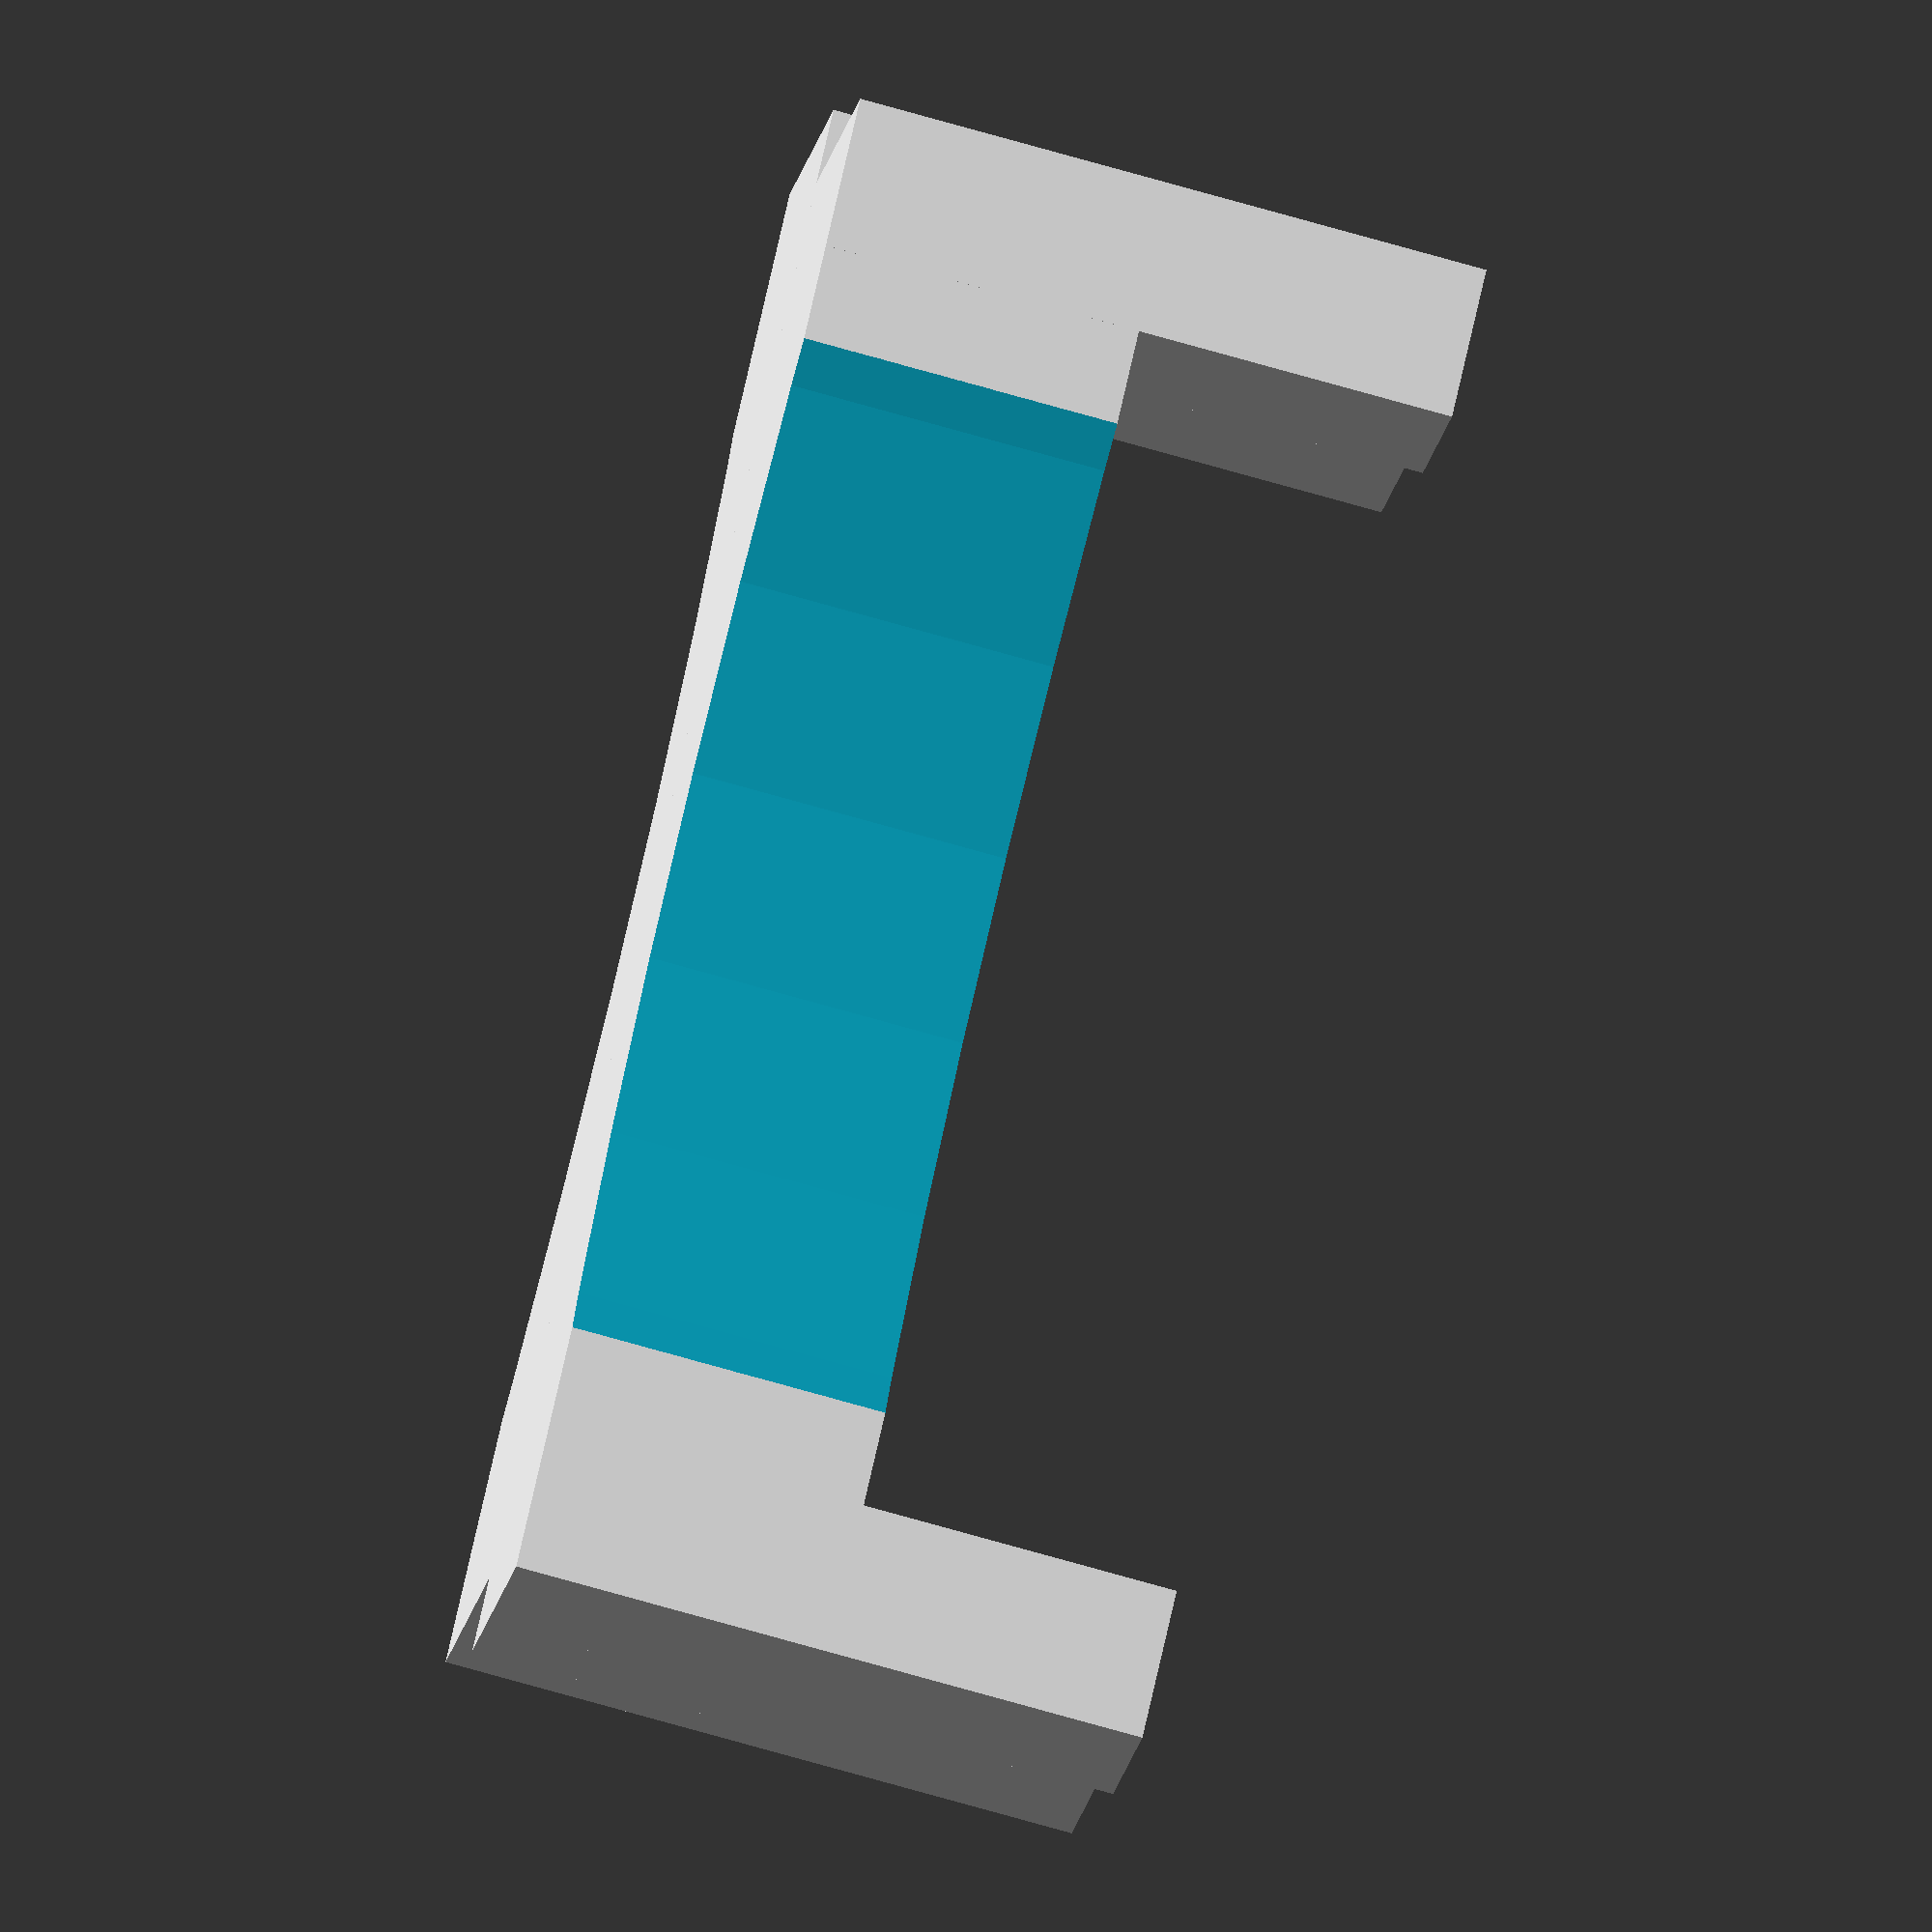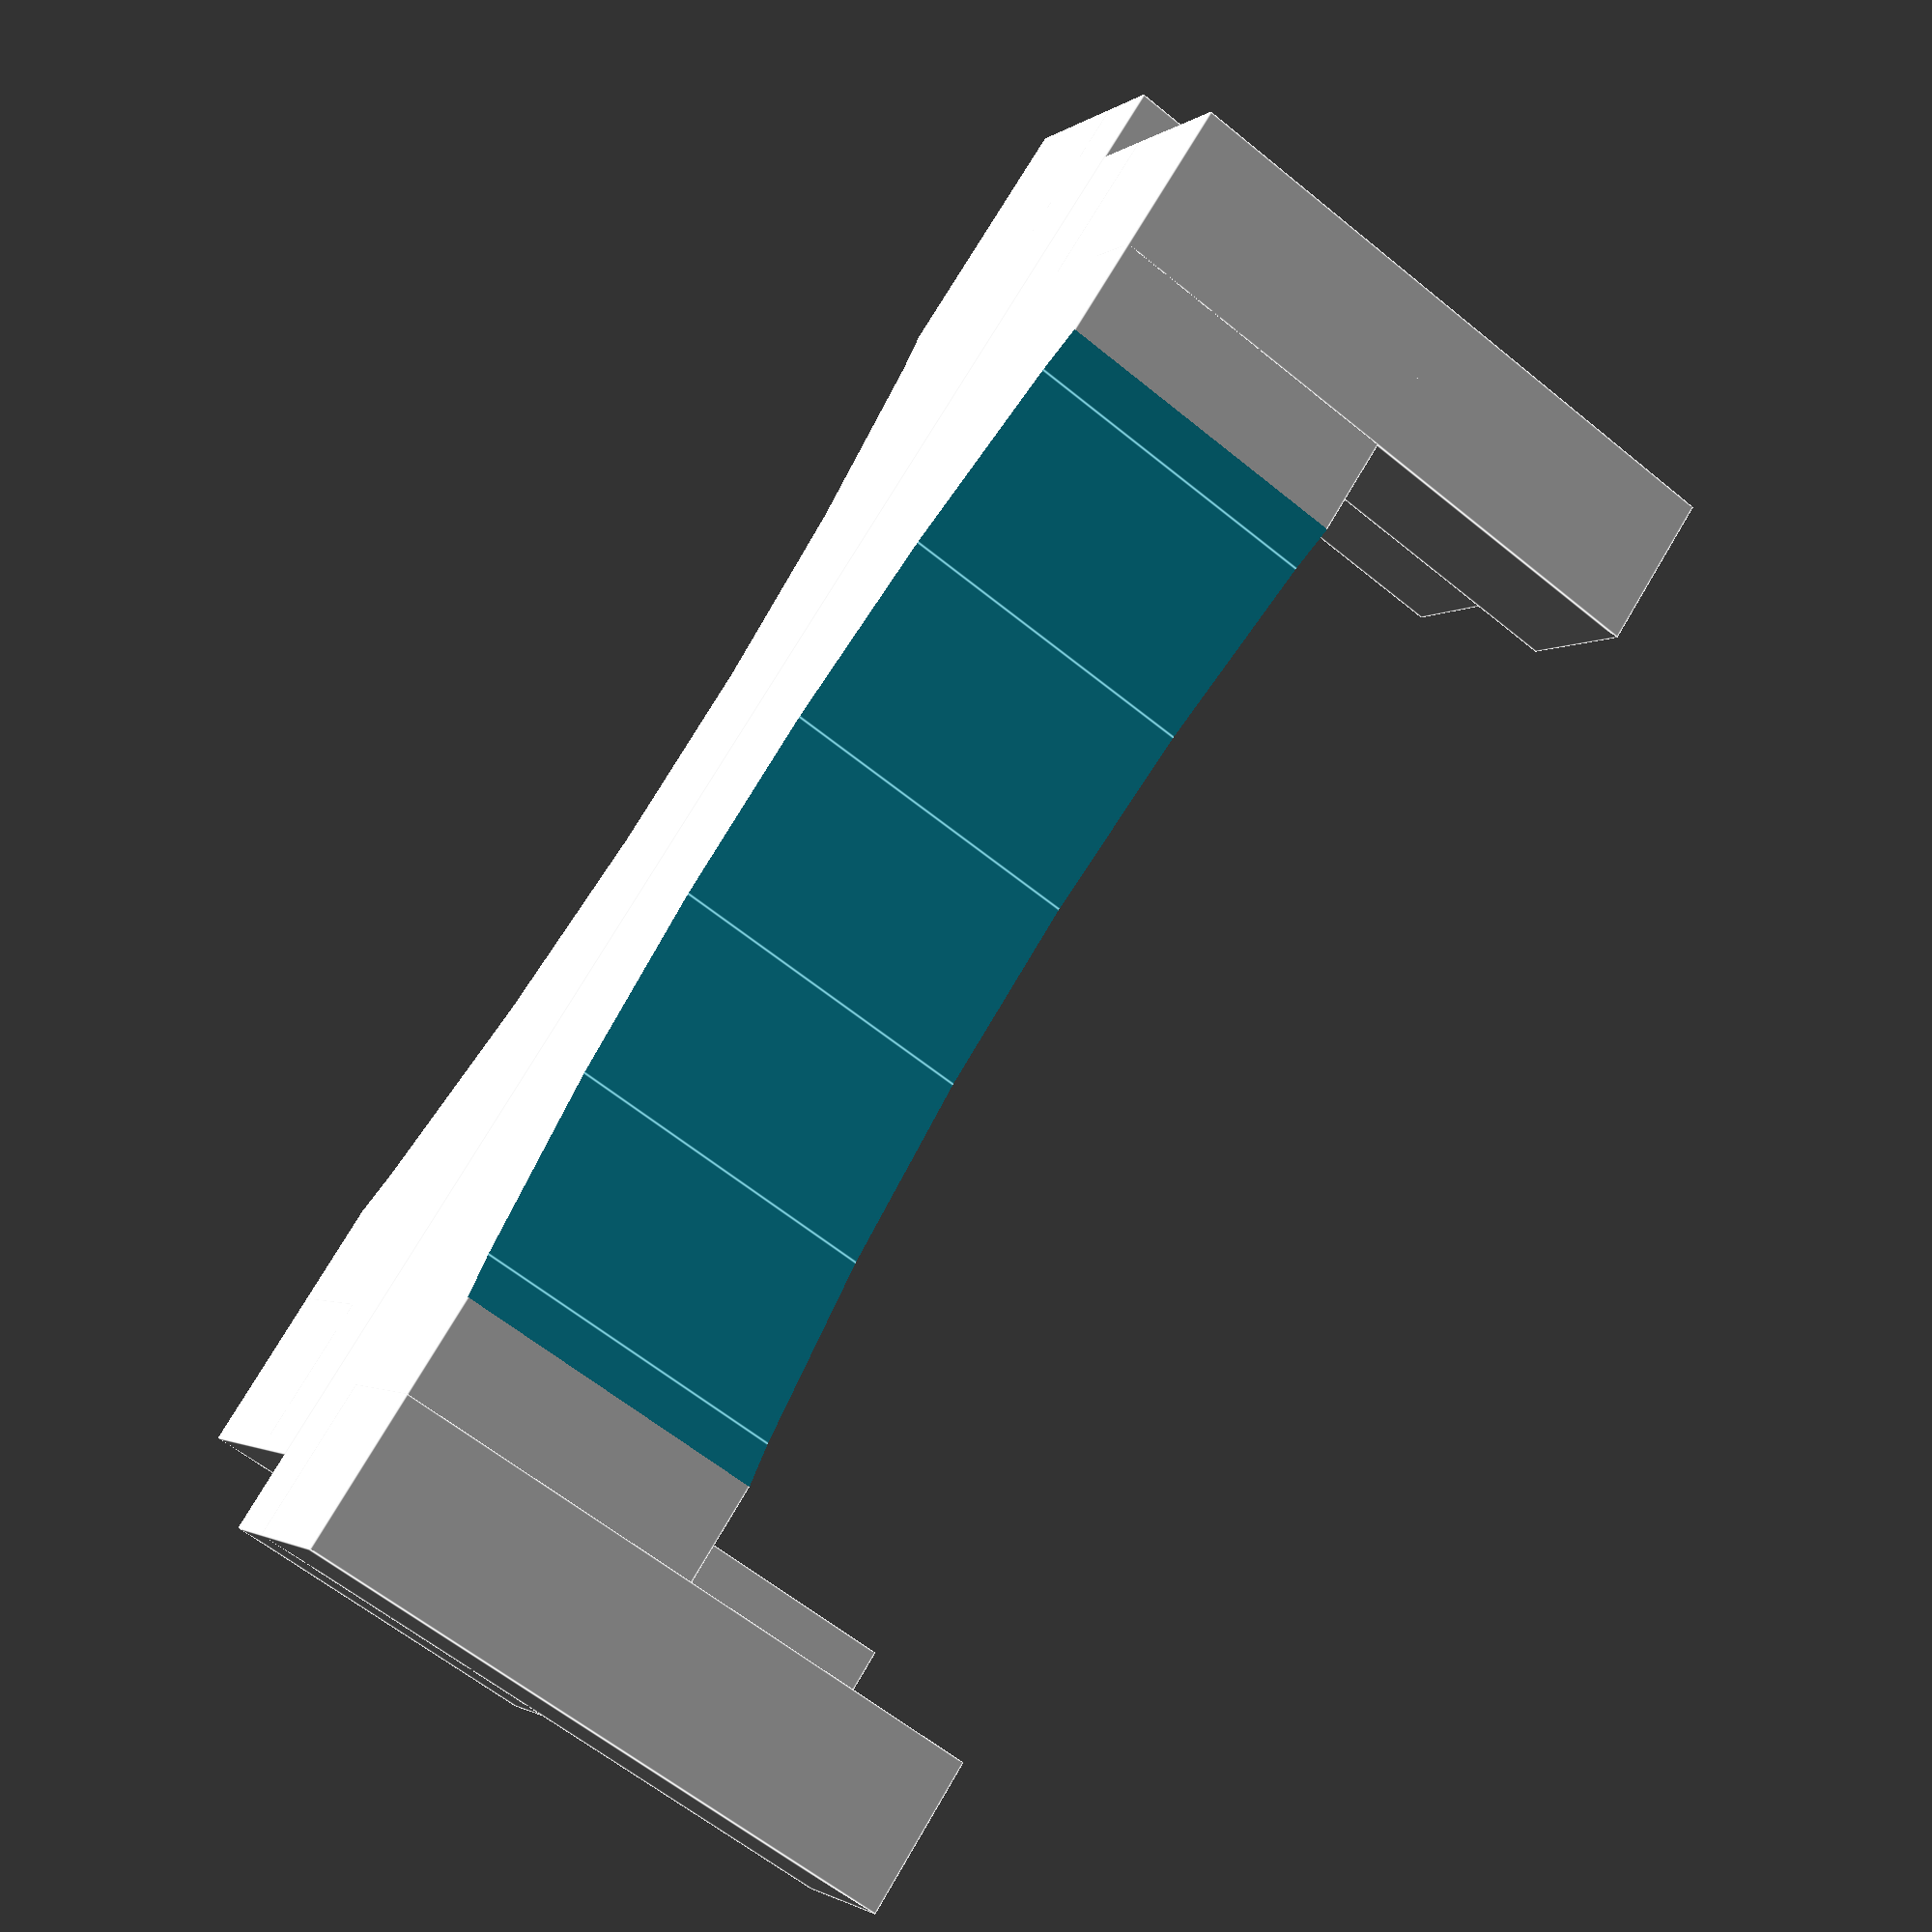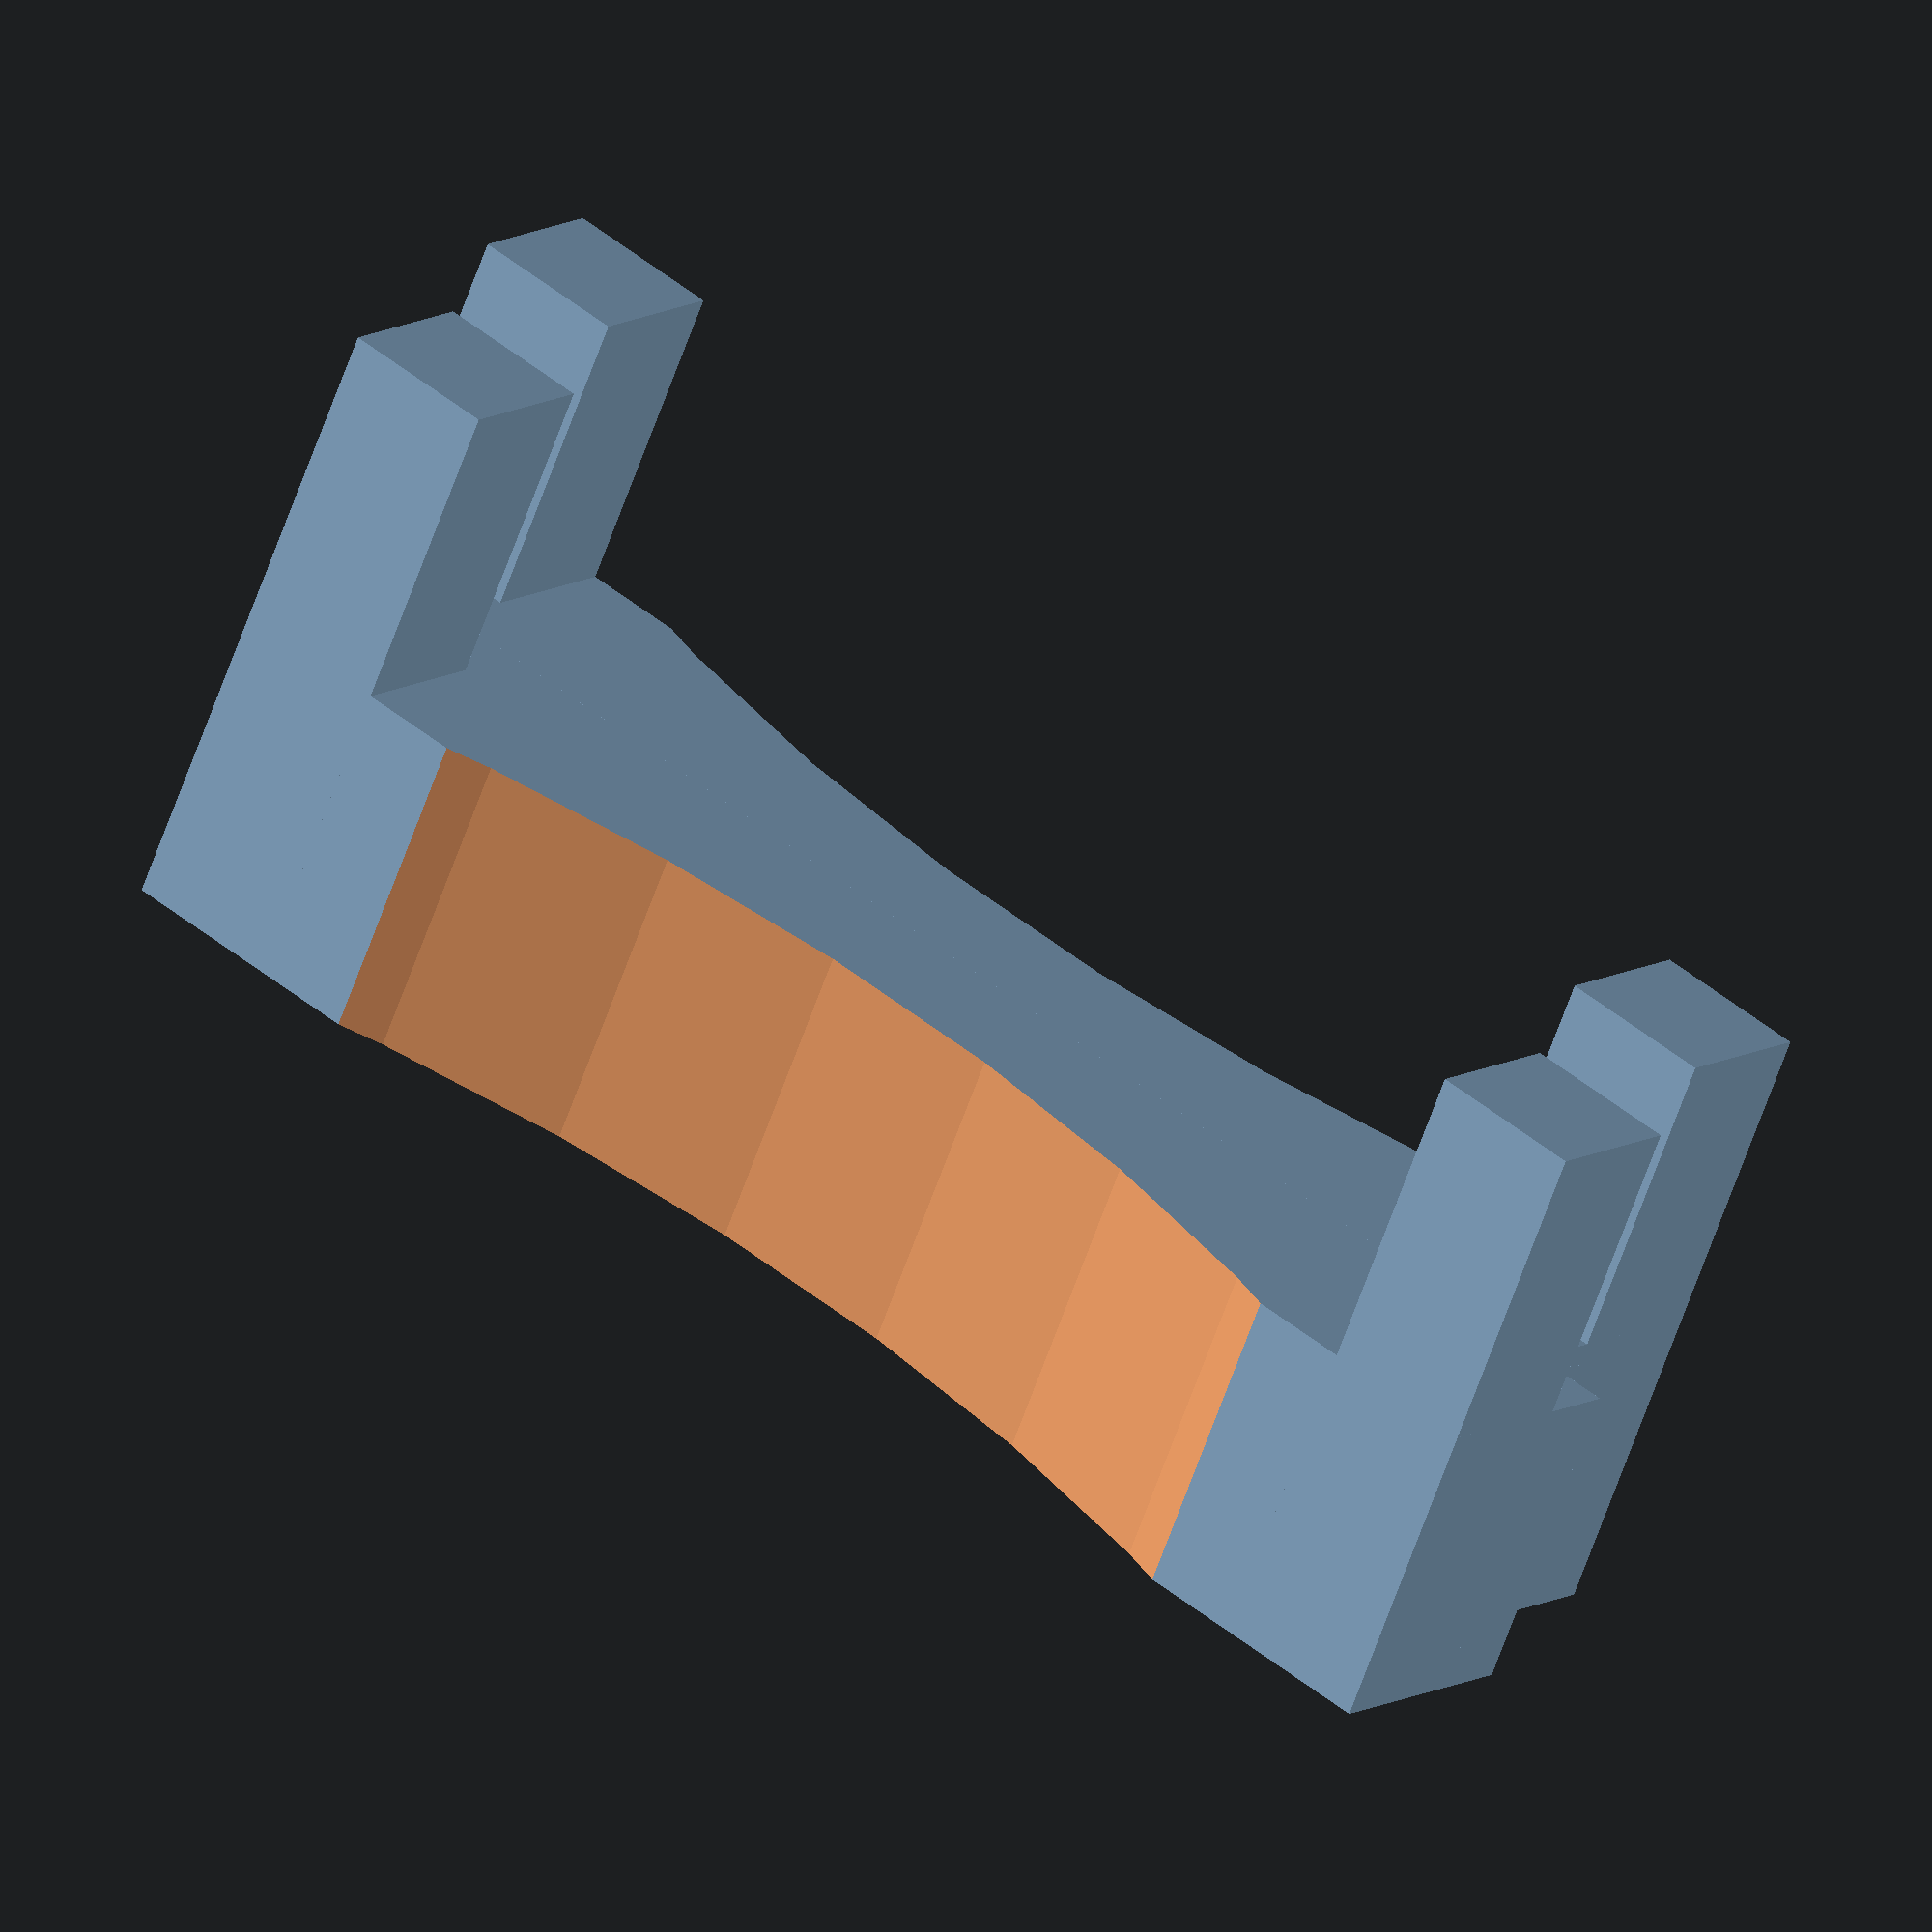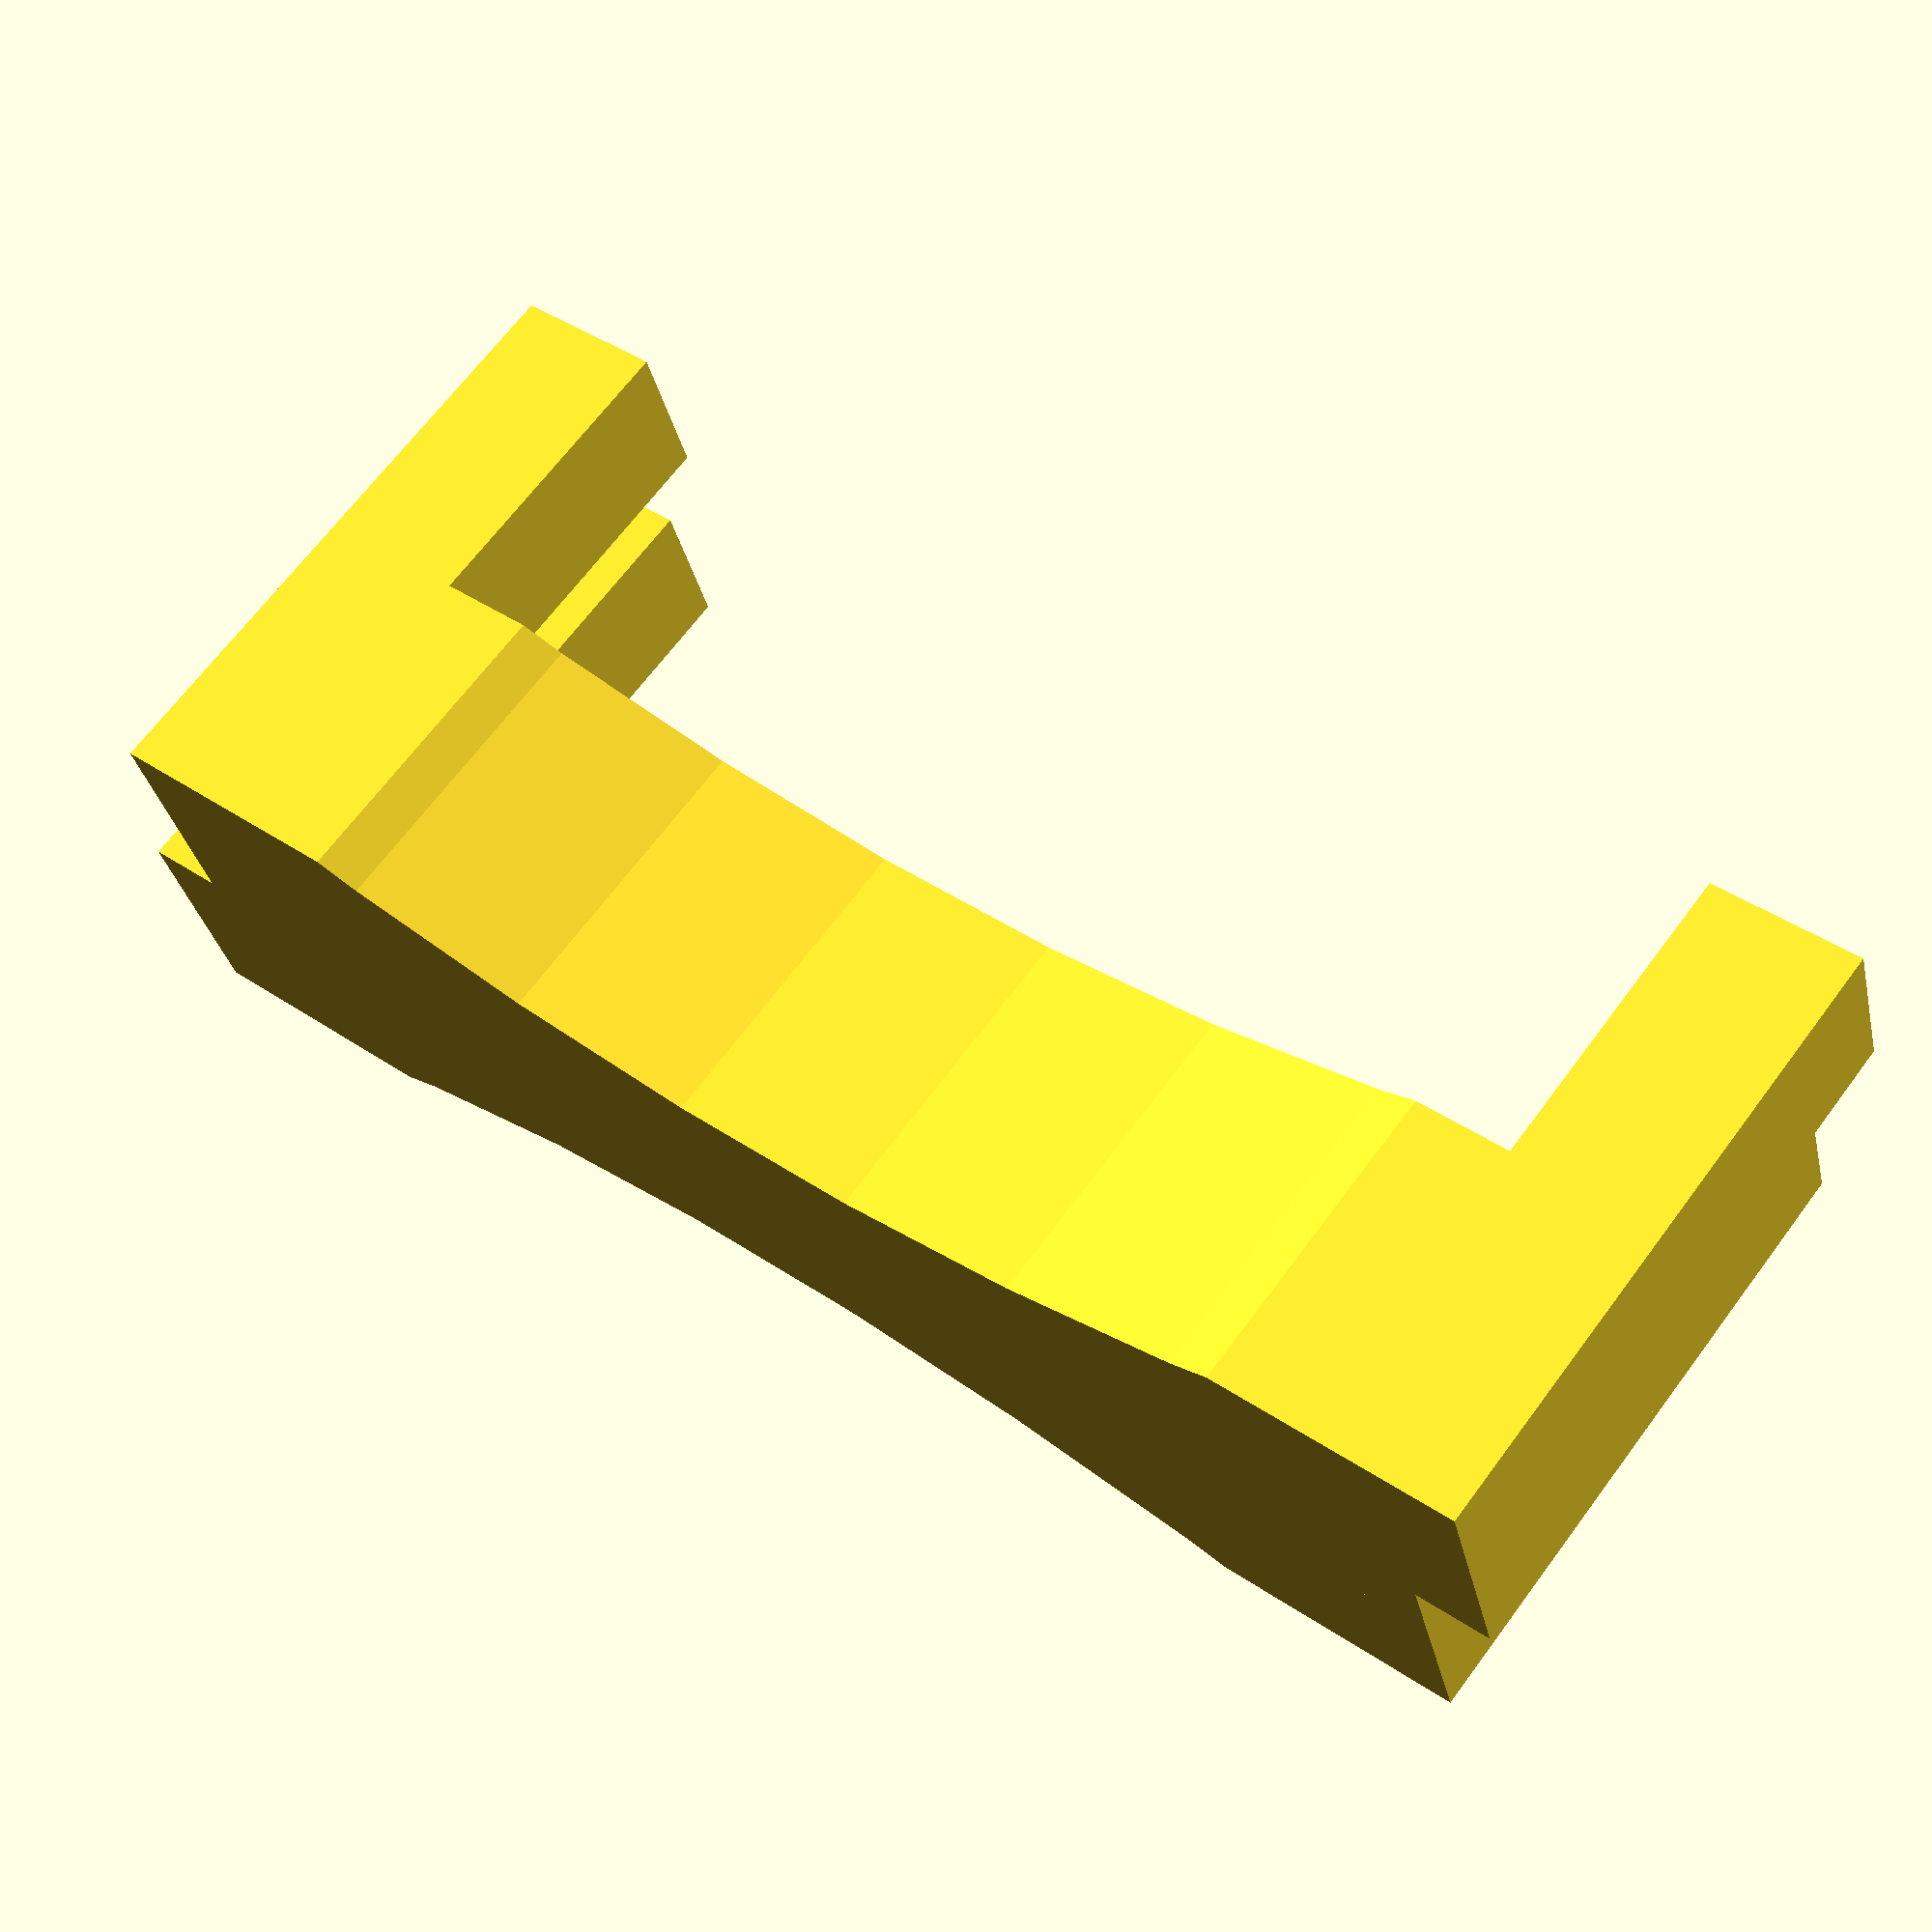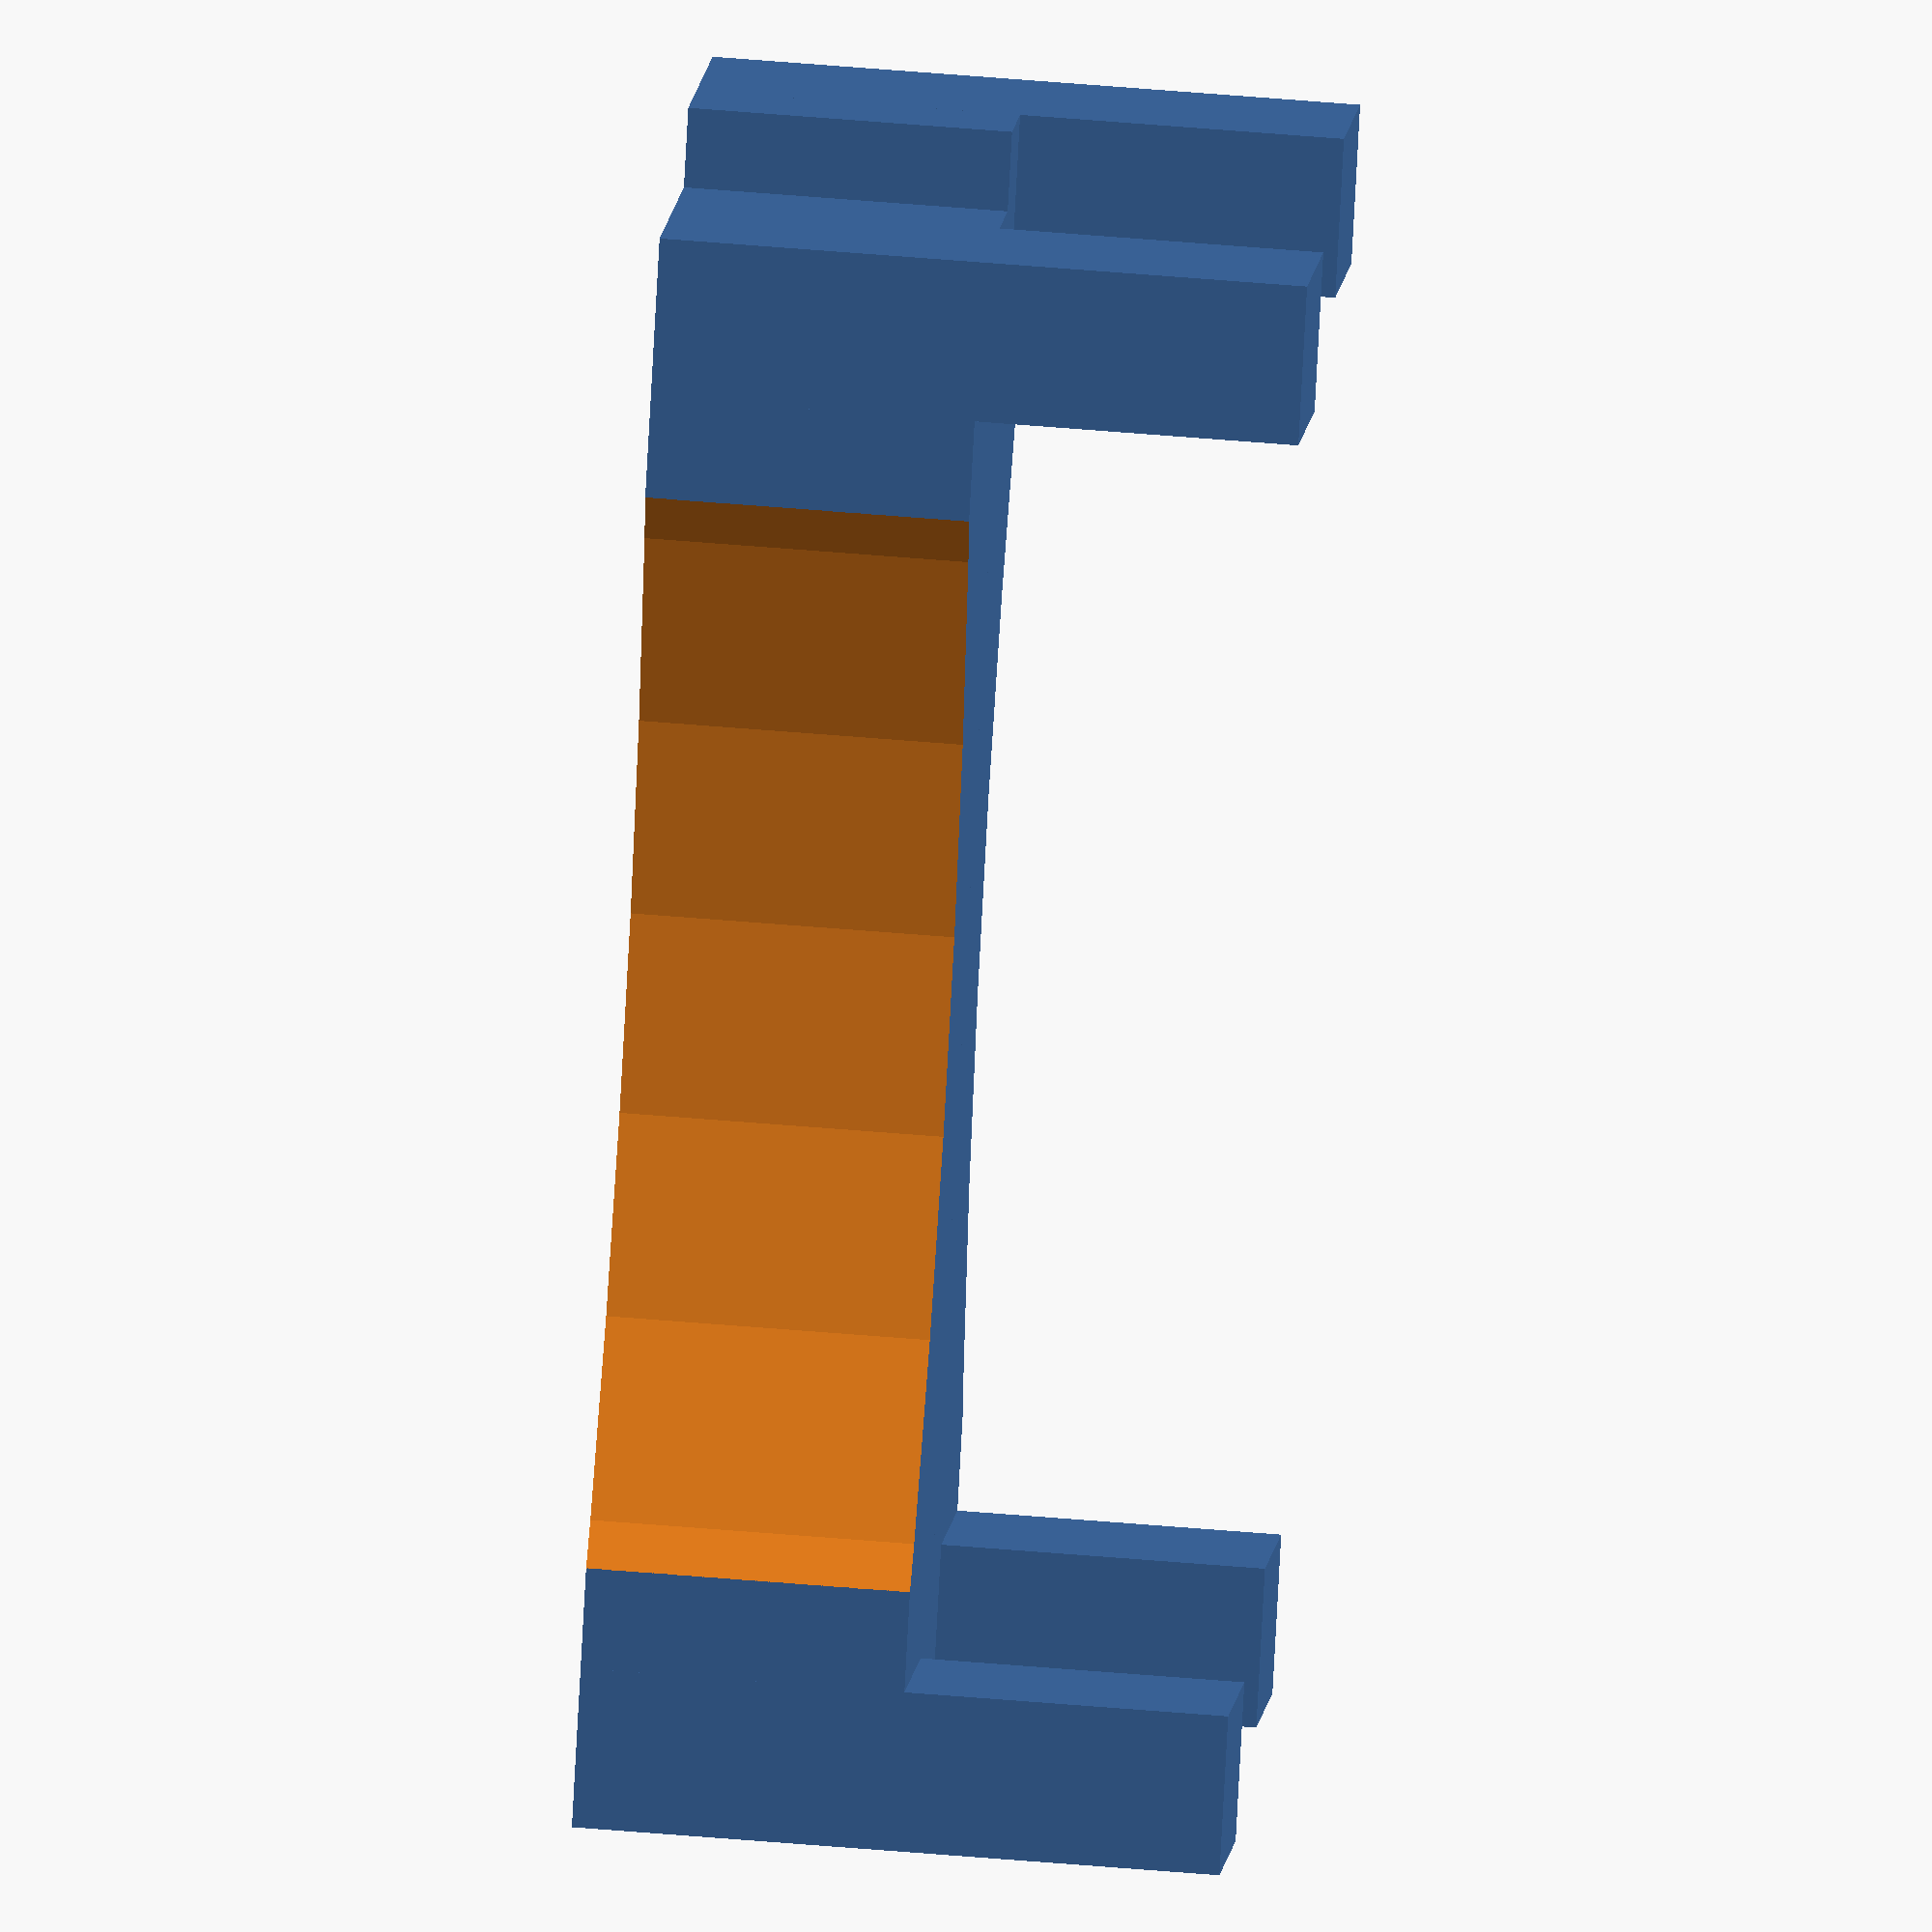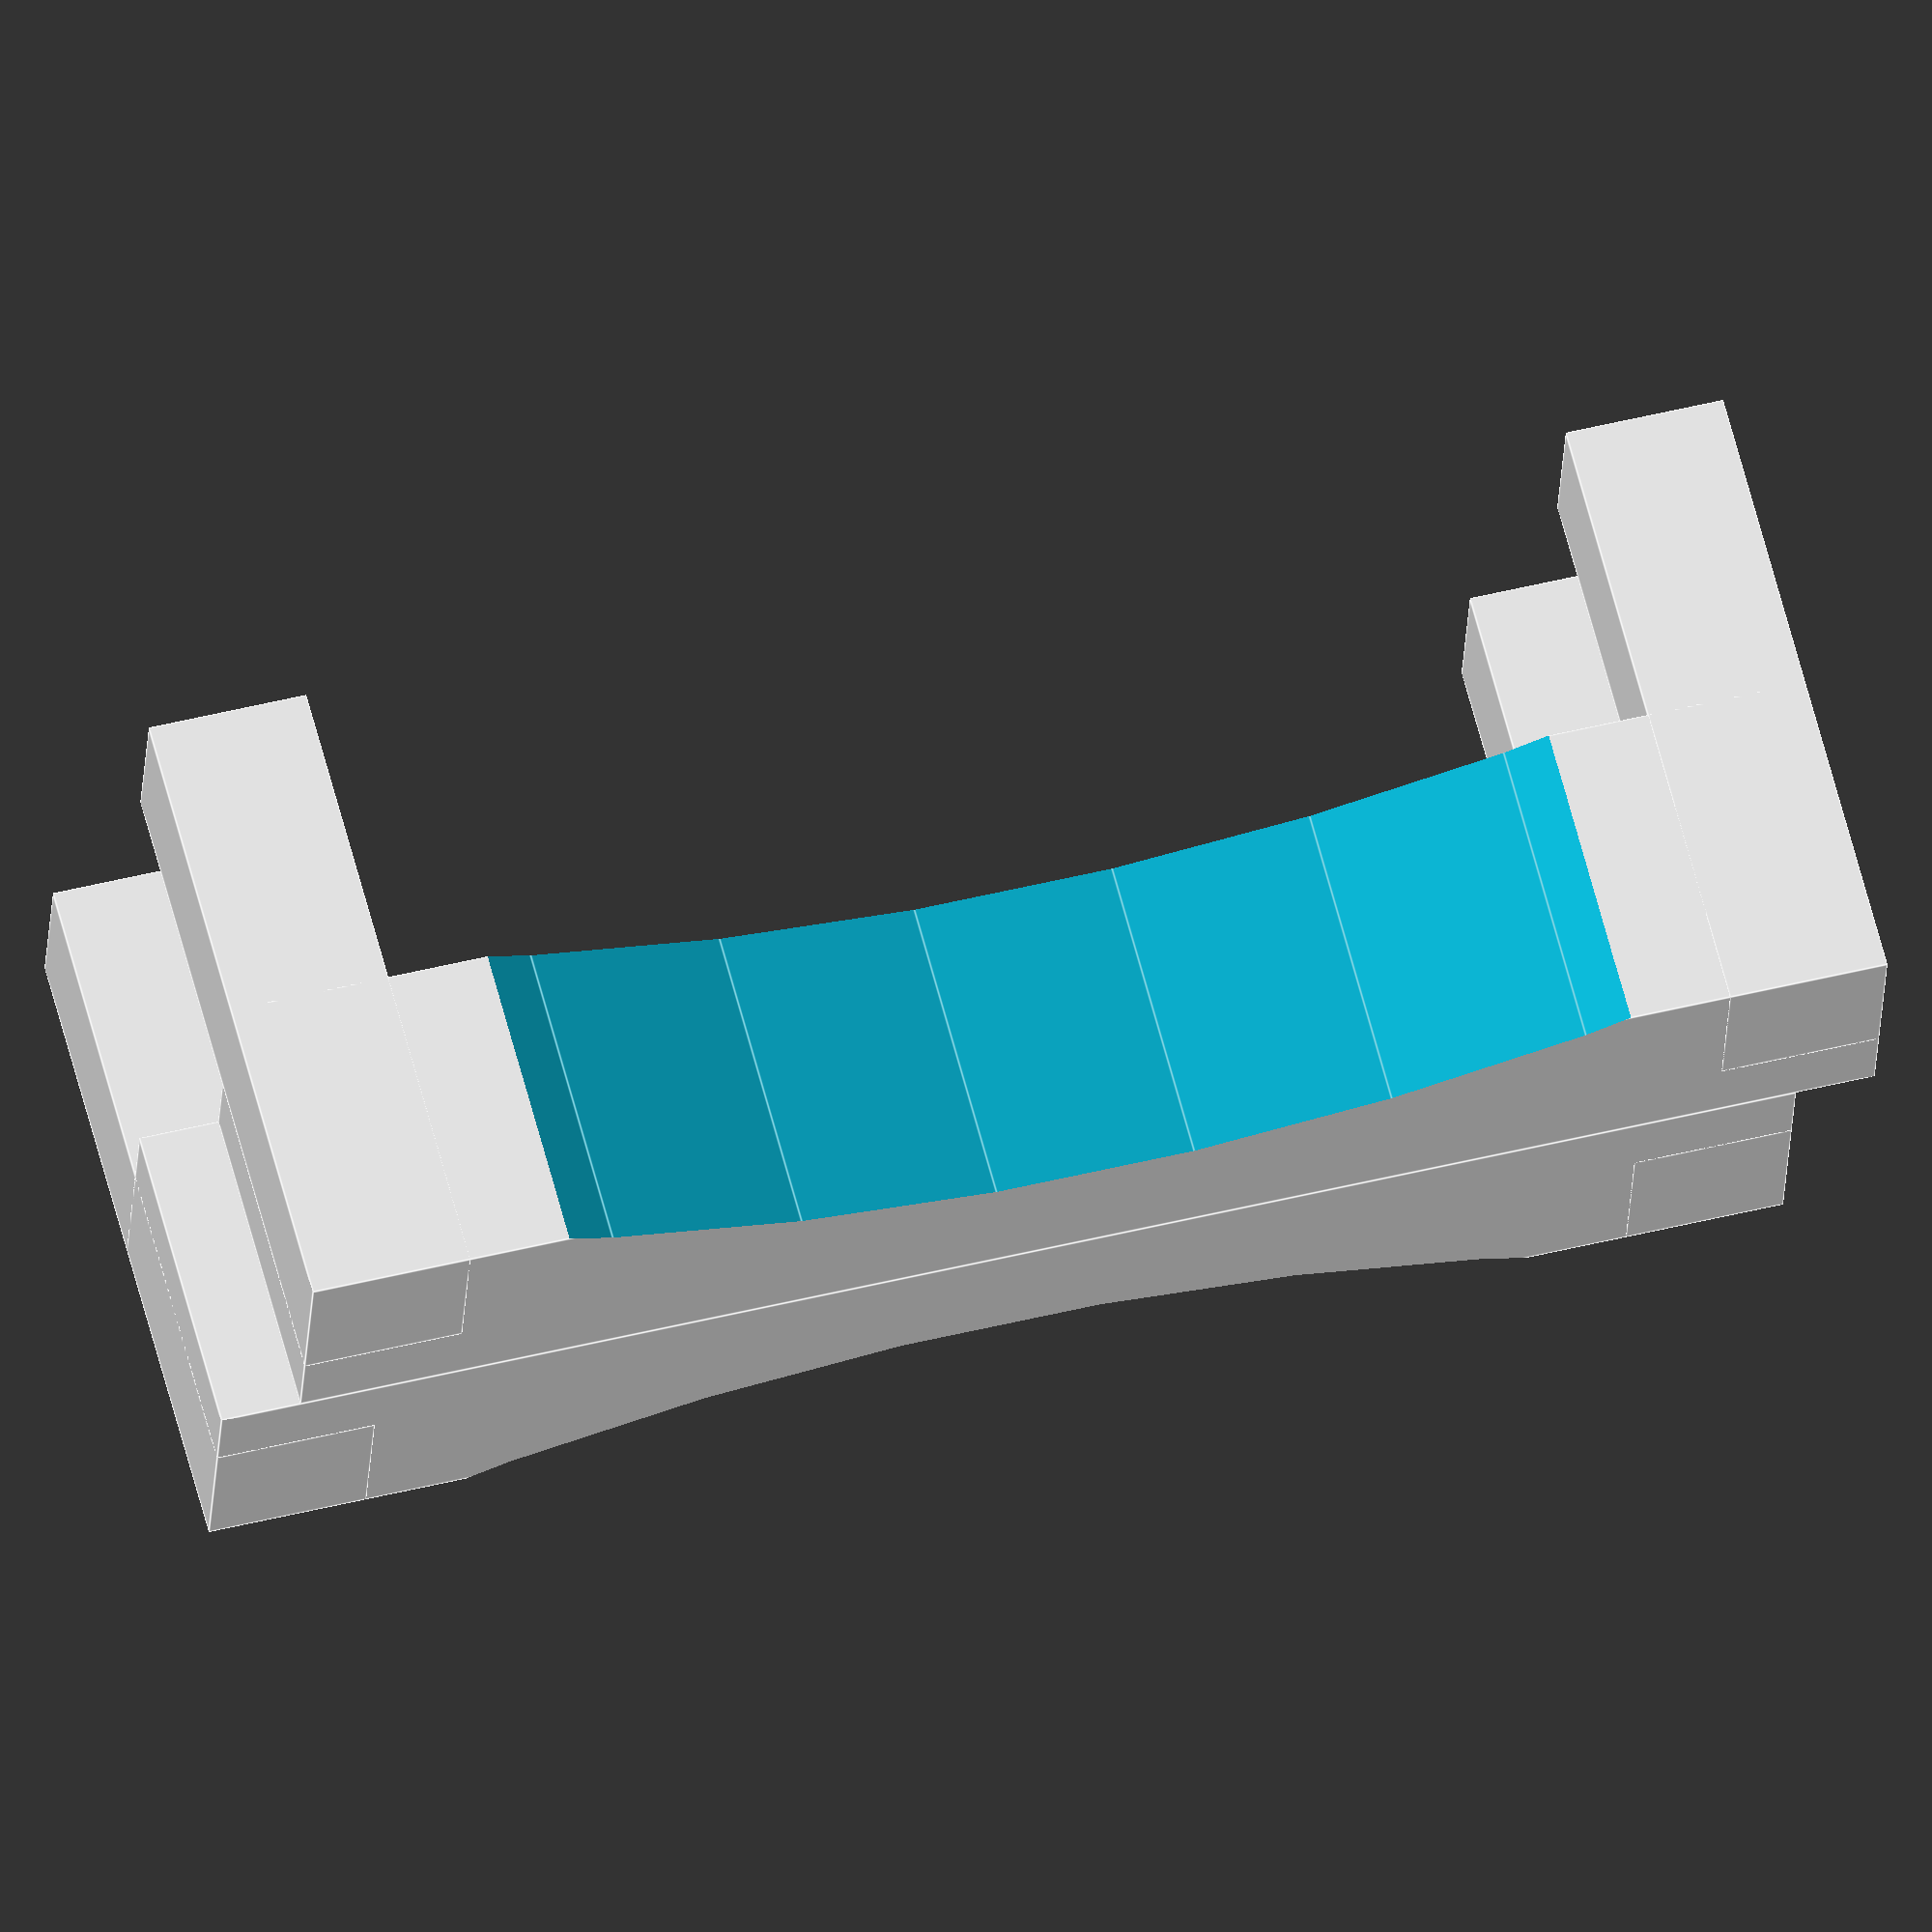
<openscad>

module tiger_half_body(height, body_length, body_width, body_height, leg_width){
	difference(){
		union(){
			cube([body_length, .5 * body_width, body_height]);
			cube([leg_width, leg_width, height]);
			translate([body_length - leg_width, 0, 0])
				cube([leg_width, leg_width, height]);
		}
		translate([.5 * body_length, -body_length + .2 * body_width, -.5 * body_length])
		cylinder(100, 100, 100, $fn=50);
	}
}

module tiger(height, body_length, body_width, body_height, leg_width){
	union(){
		tiger_half_body(height, body_length, body_width, body_height, leg_width);
		translate([body_length - .5 * leg_width, body_width-.0001, 0])
			rotate([0, 0, 180])
				tiger_half_body(height, body_length, body_width, body_height, leg_width);
	}
}	

height = 40;
body_length = 100;
body_width = 30;
body_height = 20;
leg_width = 10;

tiger(height, body_length, body_width, body_height, leg_width);
</openscad>
<views>
elev=251.3 azim=220.4 roll=286.1 proj=o view=wireframe
elev=60.6 azim=218.3 roll=230.0 proj=p view=edges
elev=64.0 azim=38.2 roll=340.6 proj=o view=wireframe
elev=113.2 azim=195.3 roll=323.5 proj=p view=solid
elev=319.3 azim=298.4 roll=276.5 proj=o view=wireframe
elev=116.5 azim=356.9 roll=14.6 proj=o view=edges
</views>
